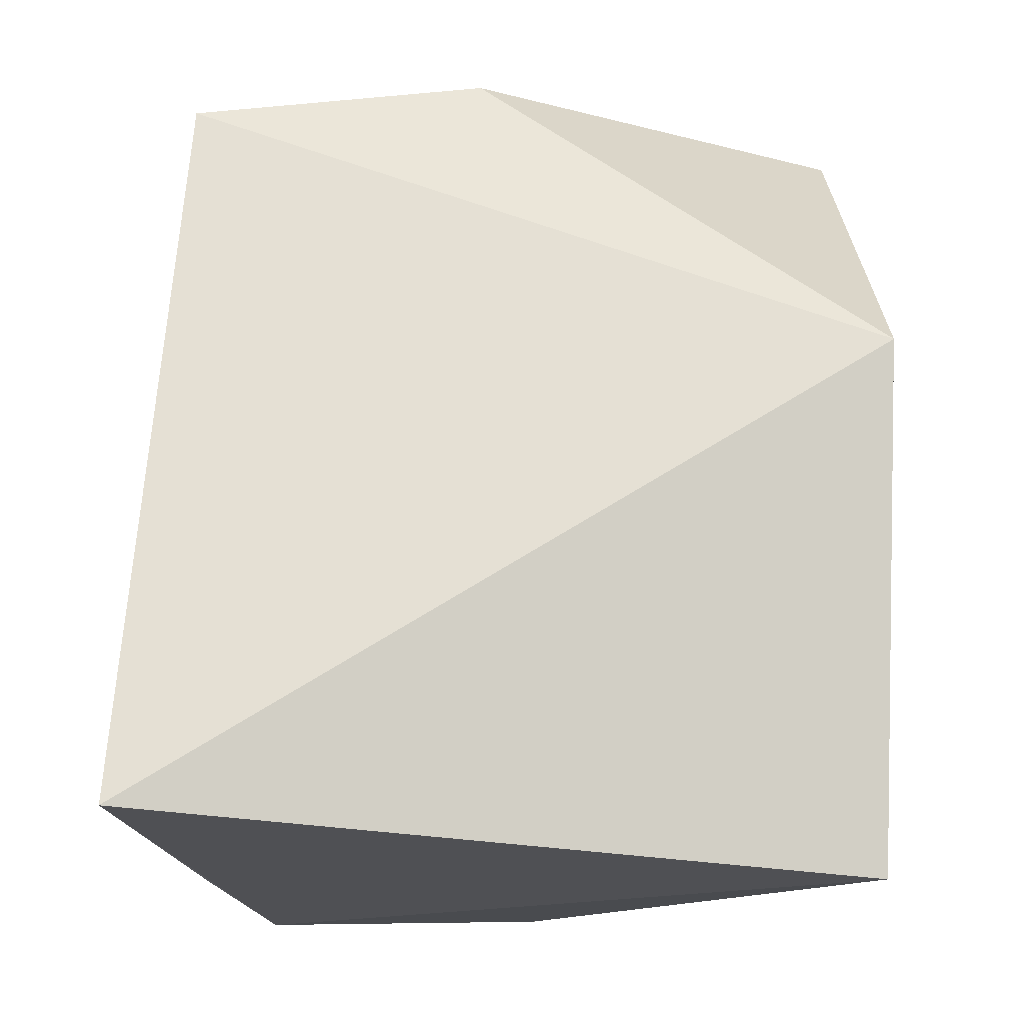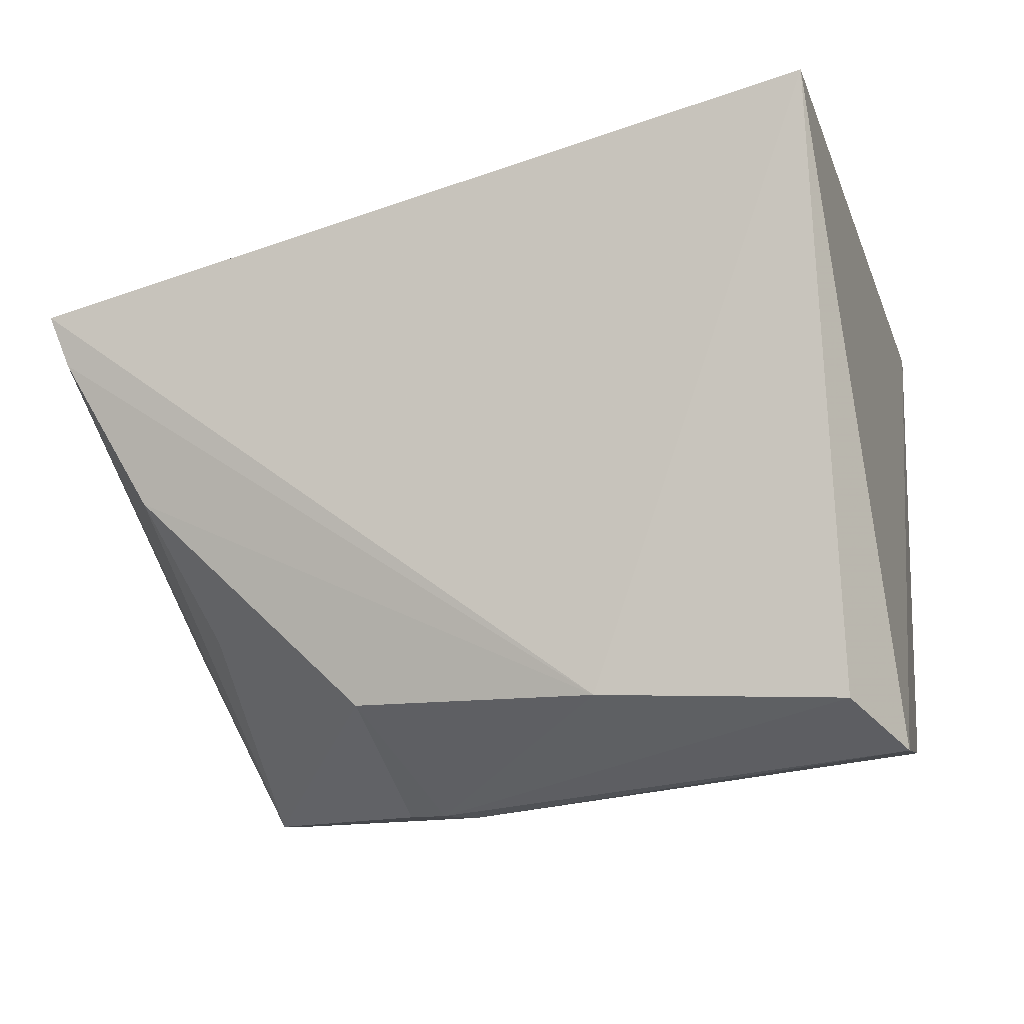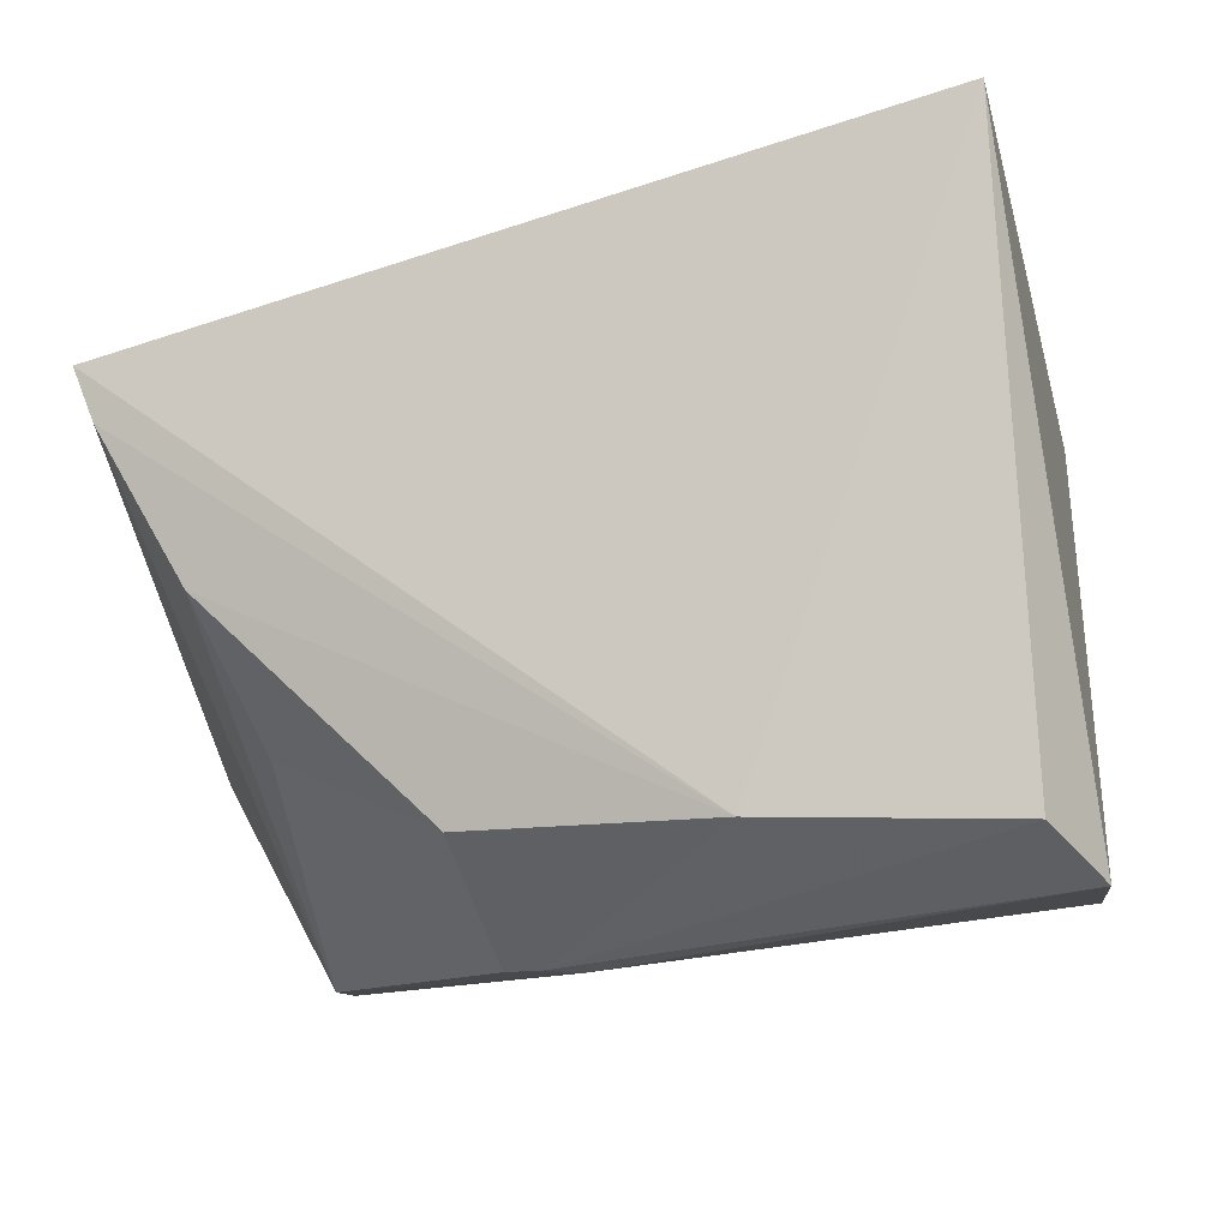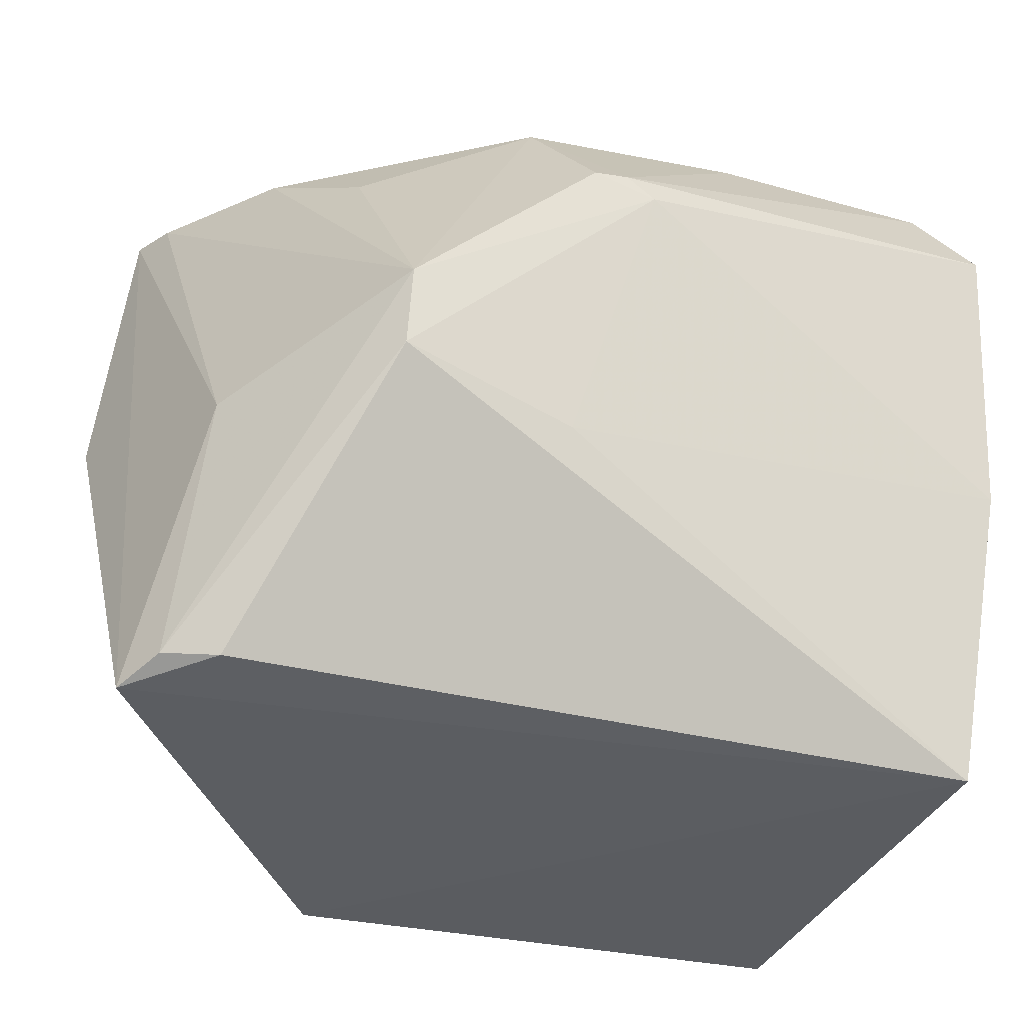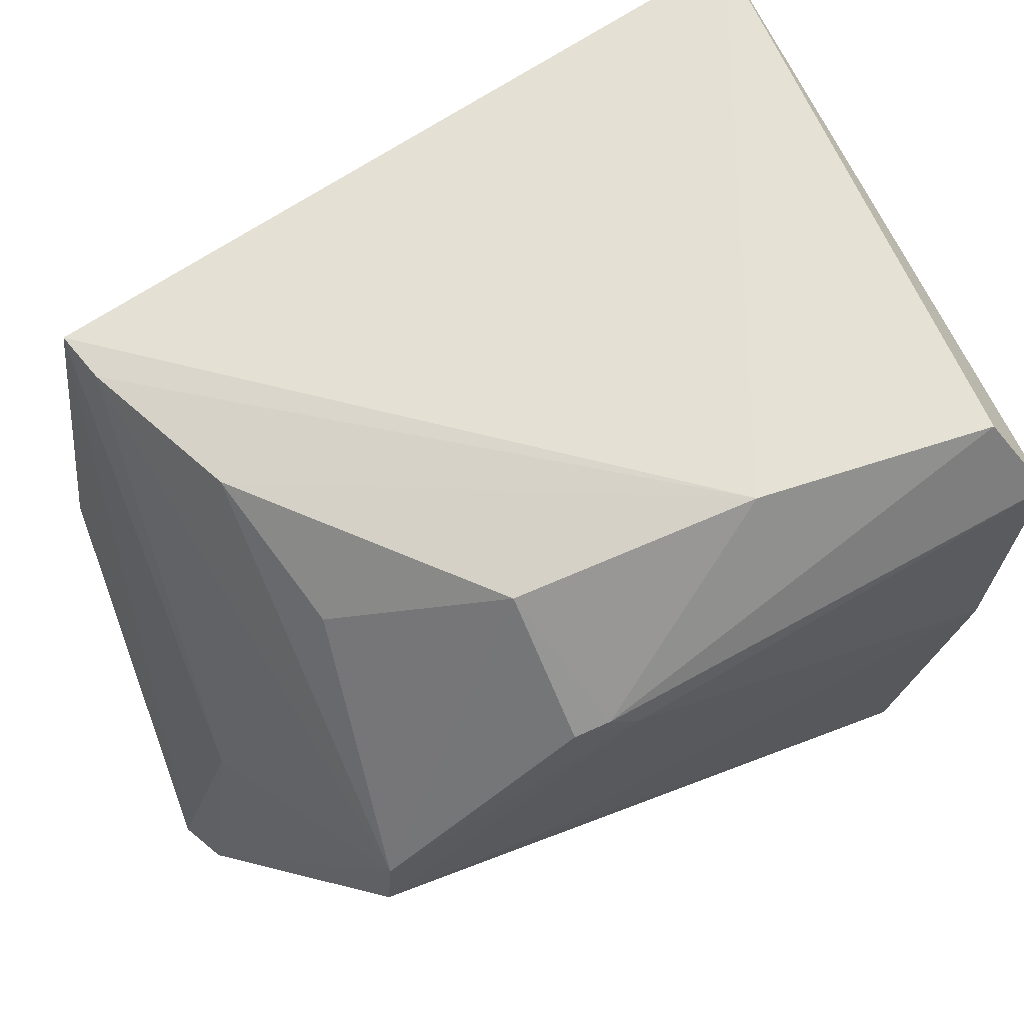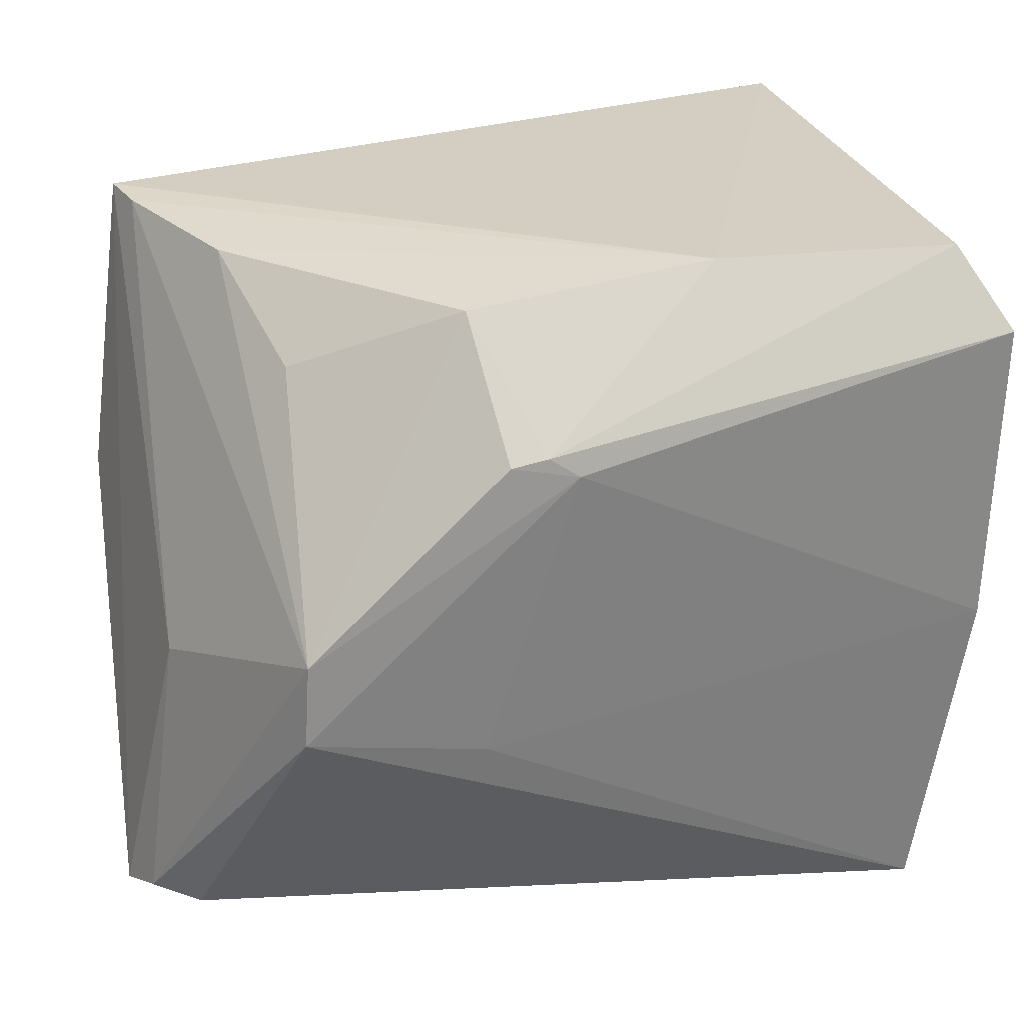
<metadata>
{"format":"obj","ext":"obj","renderer":"f3d","projection":"perspective","resolution":1024,"background":"white","views":[{"elev":77.3,"azim":-89.4,"up":"+Z"},{"elev":-10.2,"azim":-167.8,"up":"+Z"},{"elev":-12.2,"azim":-170.6,"up":"+Z"},{"elev":-33.2,"azim":155.6,"up":"+Y"},{"elev":61.8,"azim":159.8,"up":"+Y"},{"elev":22.7,"azim":169.8,"up":"+Y"}]}
</metadata>
<code>
v 0.001508 -0.02701 0.04863
v 0.04621 -0.06856 0.02462
v 0.04434 -0.02901 0.03797
v -0.002858 -0.03291 0.01302
v -0.001472 -0.069 0.04264
v 0.03615 -0.04837 0.01012
v -0.0001396 -0.02856 0.01542
v 0.02835 -0.06968 0.04515
v 0.04306 -0.0519 0.02133
v -9.371e-05 -0.06807 0.01631
v 0.01317 -0.02879 0.01587
v 0.04636 -0.04617 0.03748
v 0.04334 -0.02933 0.03521
v 0.04484 -0.0676 0.02185
v -0.002521 -0.04997 0.01416
v 0.02527 -0.03776 0.01008
v 0.03638 -0.05306 0.01032
v 0.04212 -0.06798 0.02014
v 0.02324 -0.03735 0.01011
v 0.03593 -0.0349 0.01994
v 0.02631 -0.0548 0.01153
v 0.02666 -0.03091 0.01578
v 0.02157 -0.03845 0.01005
v 0.03891 -0.03027 0.02725
f 5 1 4
f 7 4 1
f 8 3 1
f 8 1 5
f 9 3 2
f 10 8 5
f 10 2 8
f 11 7 1
f 11 1 3
f 12 8 2
f 12 2 3
f 12 3 8
f 13 9 6
f 13 3 9
f 13 11 3
f 14 9 2
f 14 6 9
f 15 10 5
f 15 5 4
f 17 6 14
f 18 14 2
f 18 2 10
f 18 17 14
f 18 10 17
f 19 4 7
f 19 7 11
f 21 17 10
f 21 10 15
f 22 19 11
f 22 16 19
f 22 20 6
f 22 6 16
f 23 15 4
f 23 4 19
f 23 21 15
f 23 17 21
f 23 6 17
f 23 19 16
f 23 16 6
f 24 13 6
f 24 6 20
f 24 20 22
f 24 22 11
f 24 11 13

</code>
